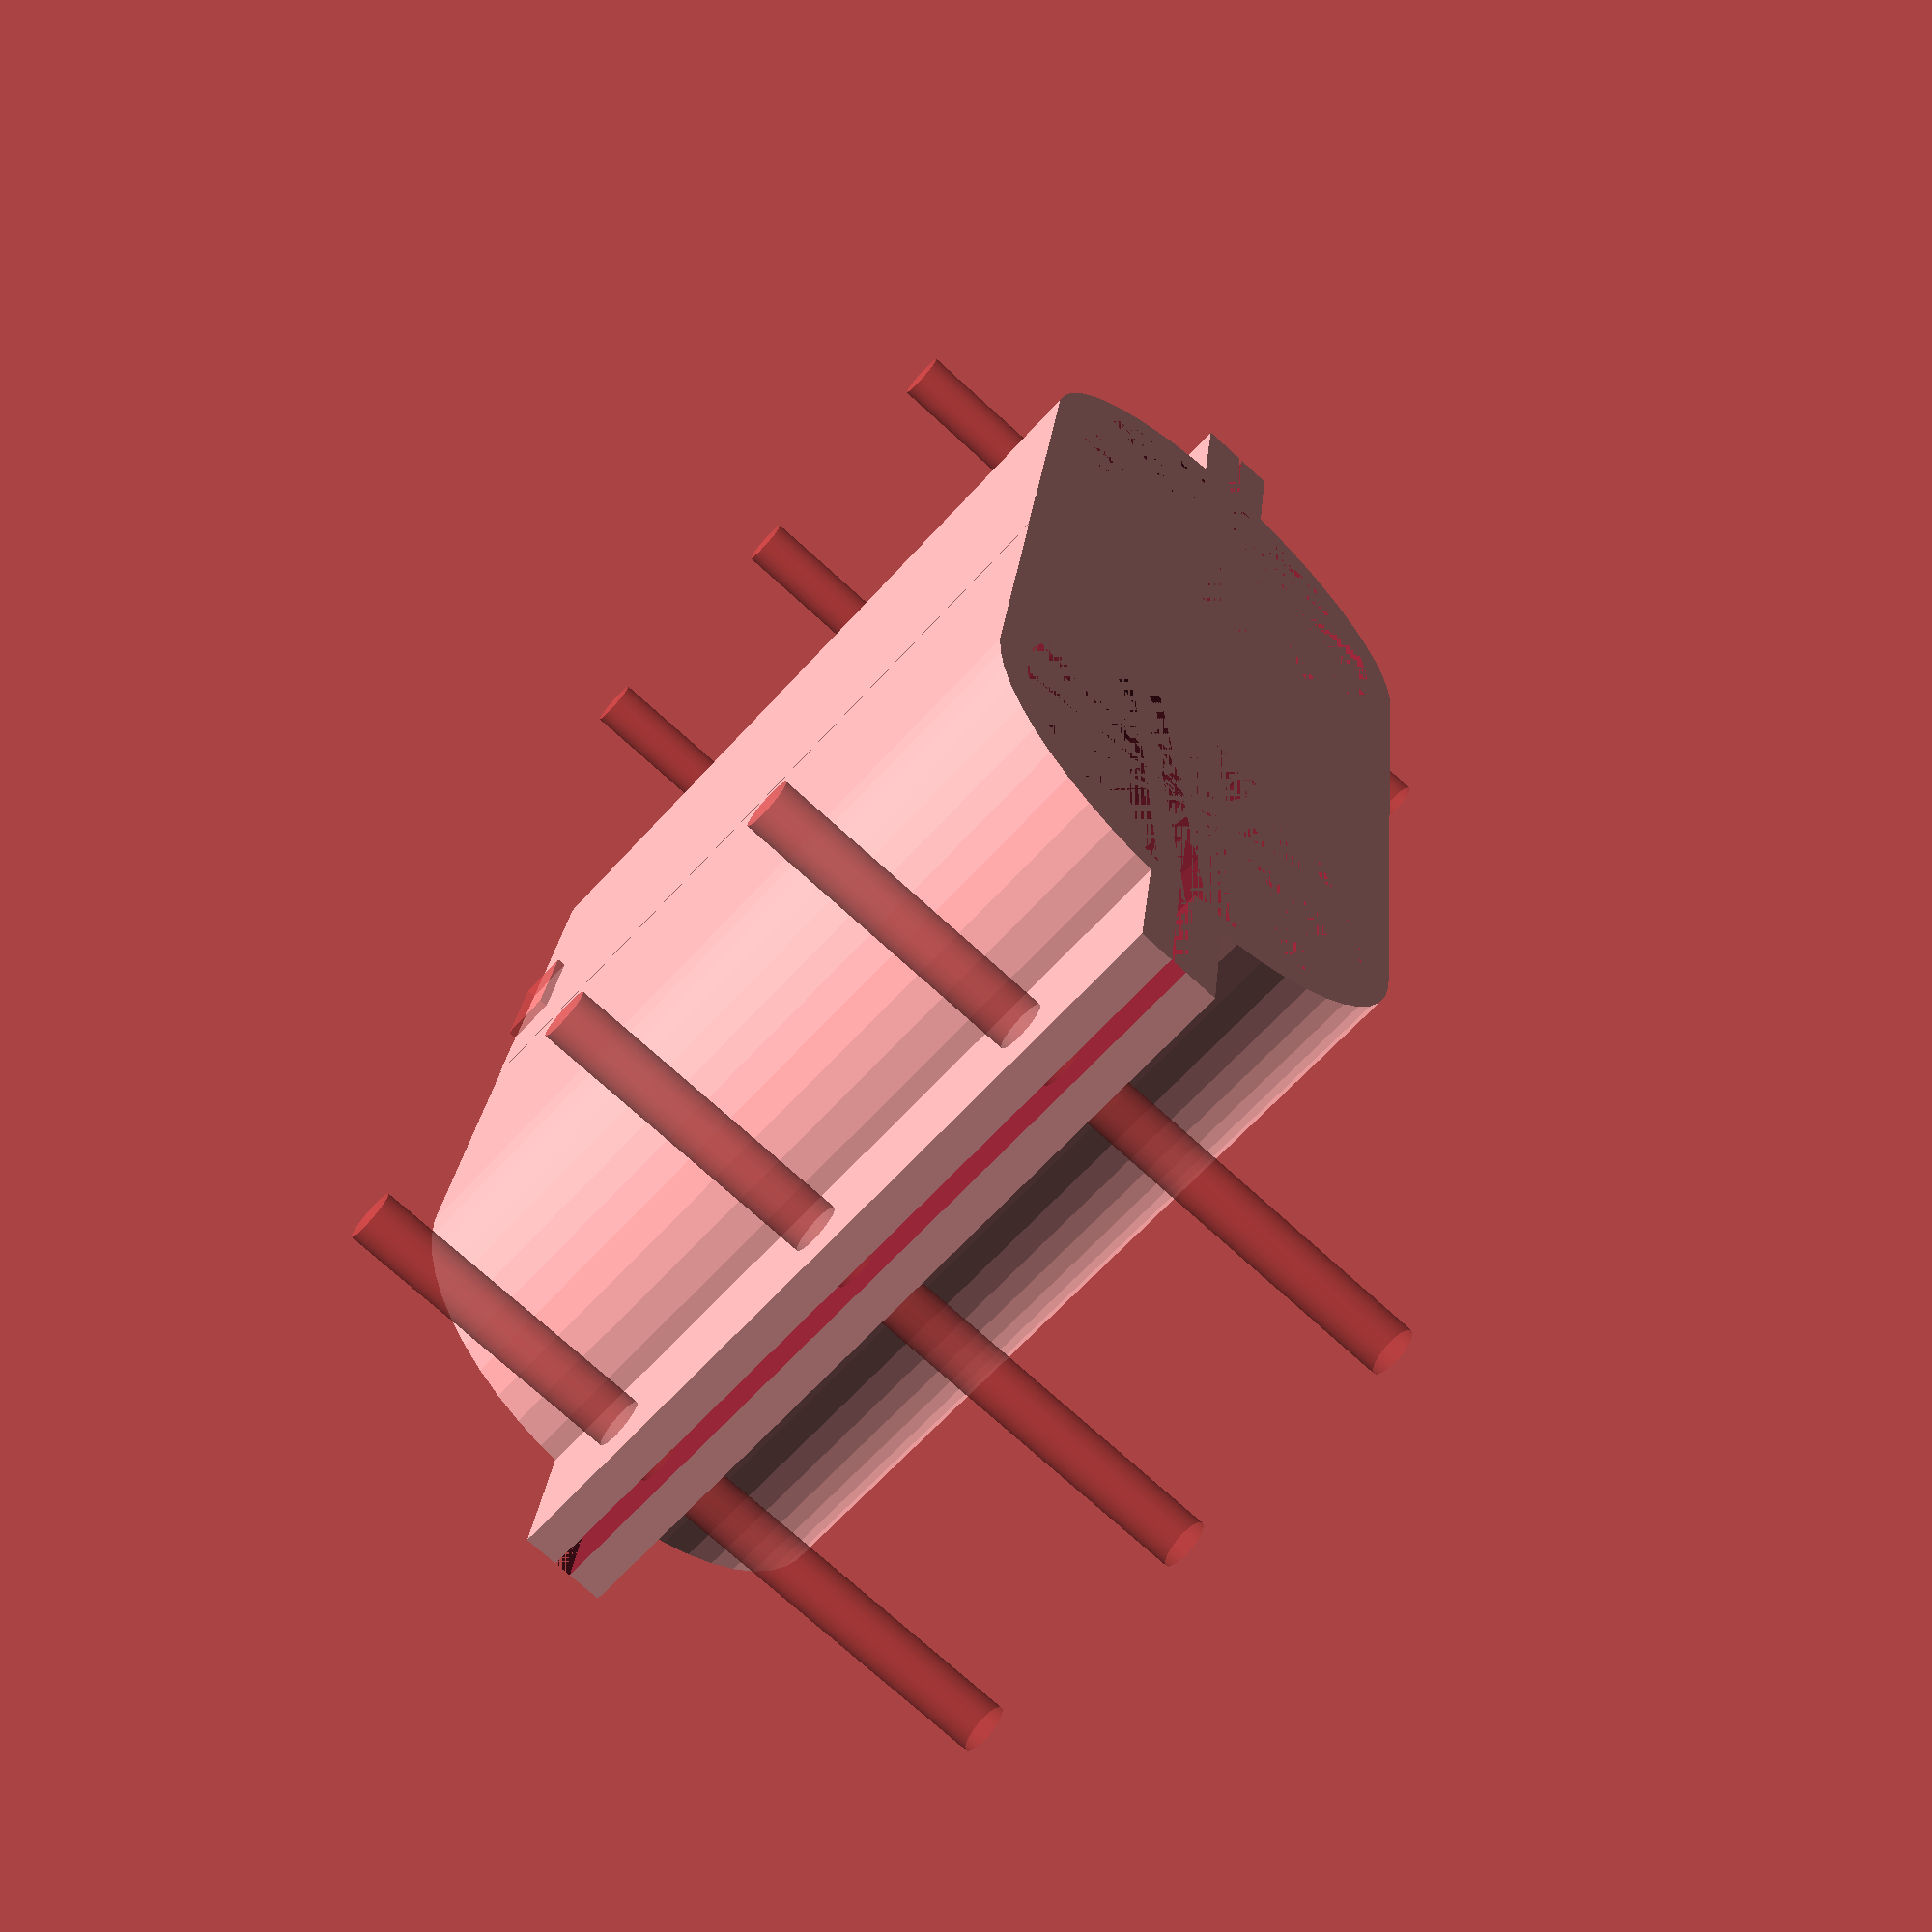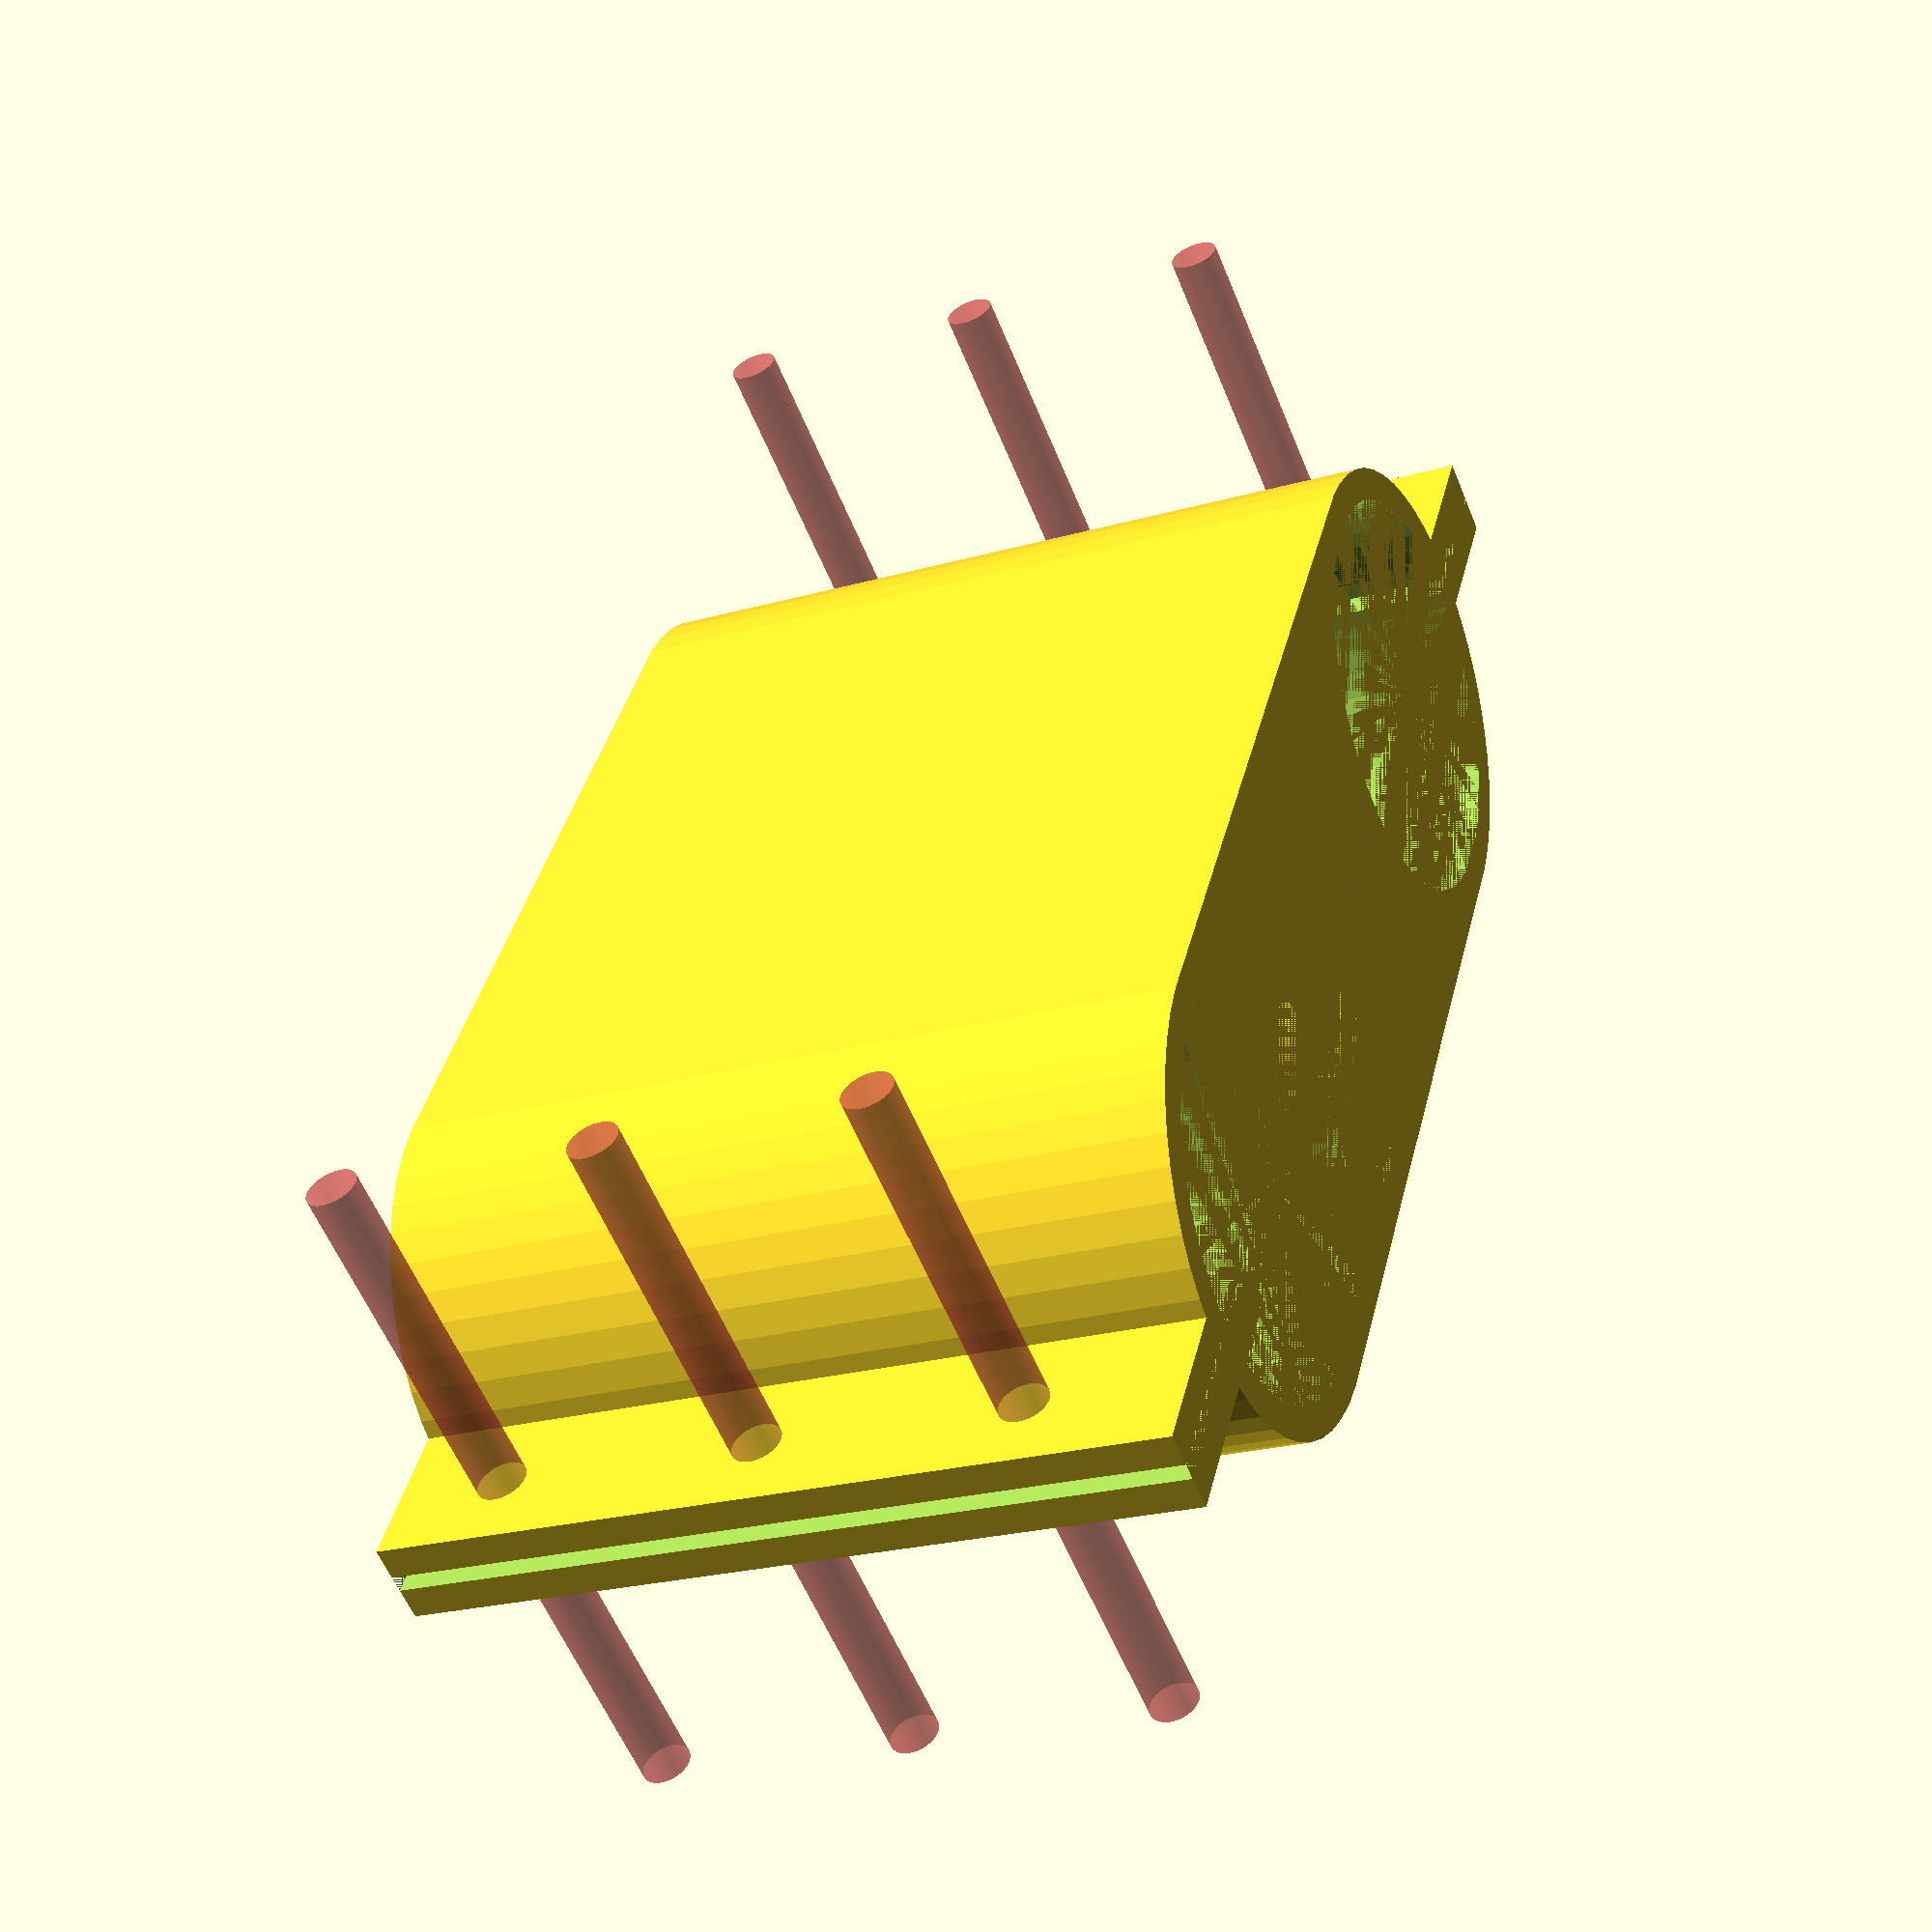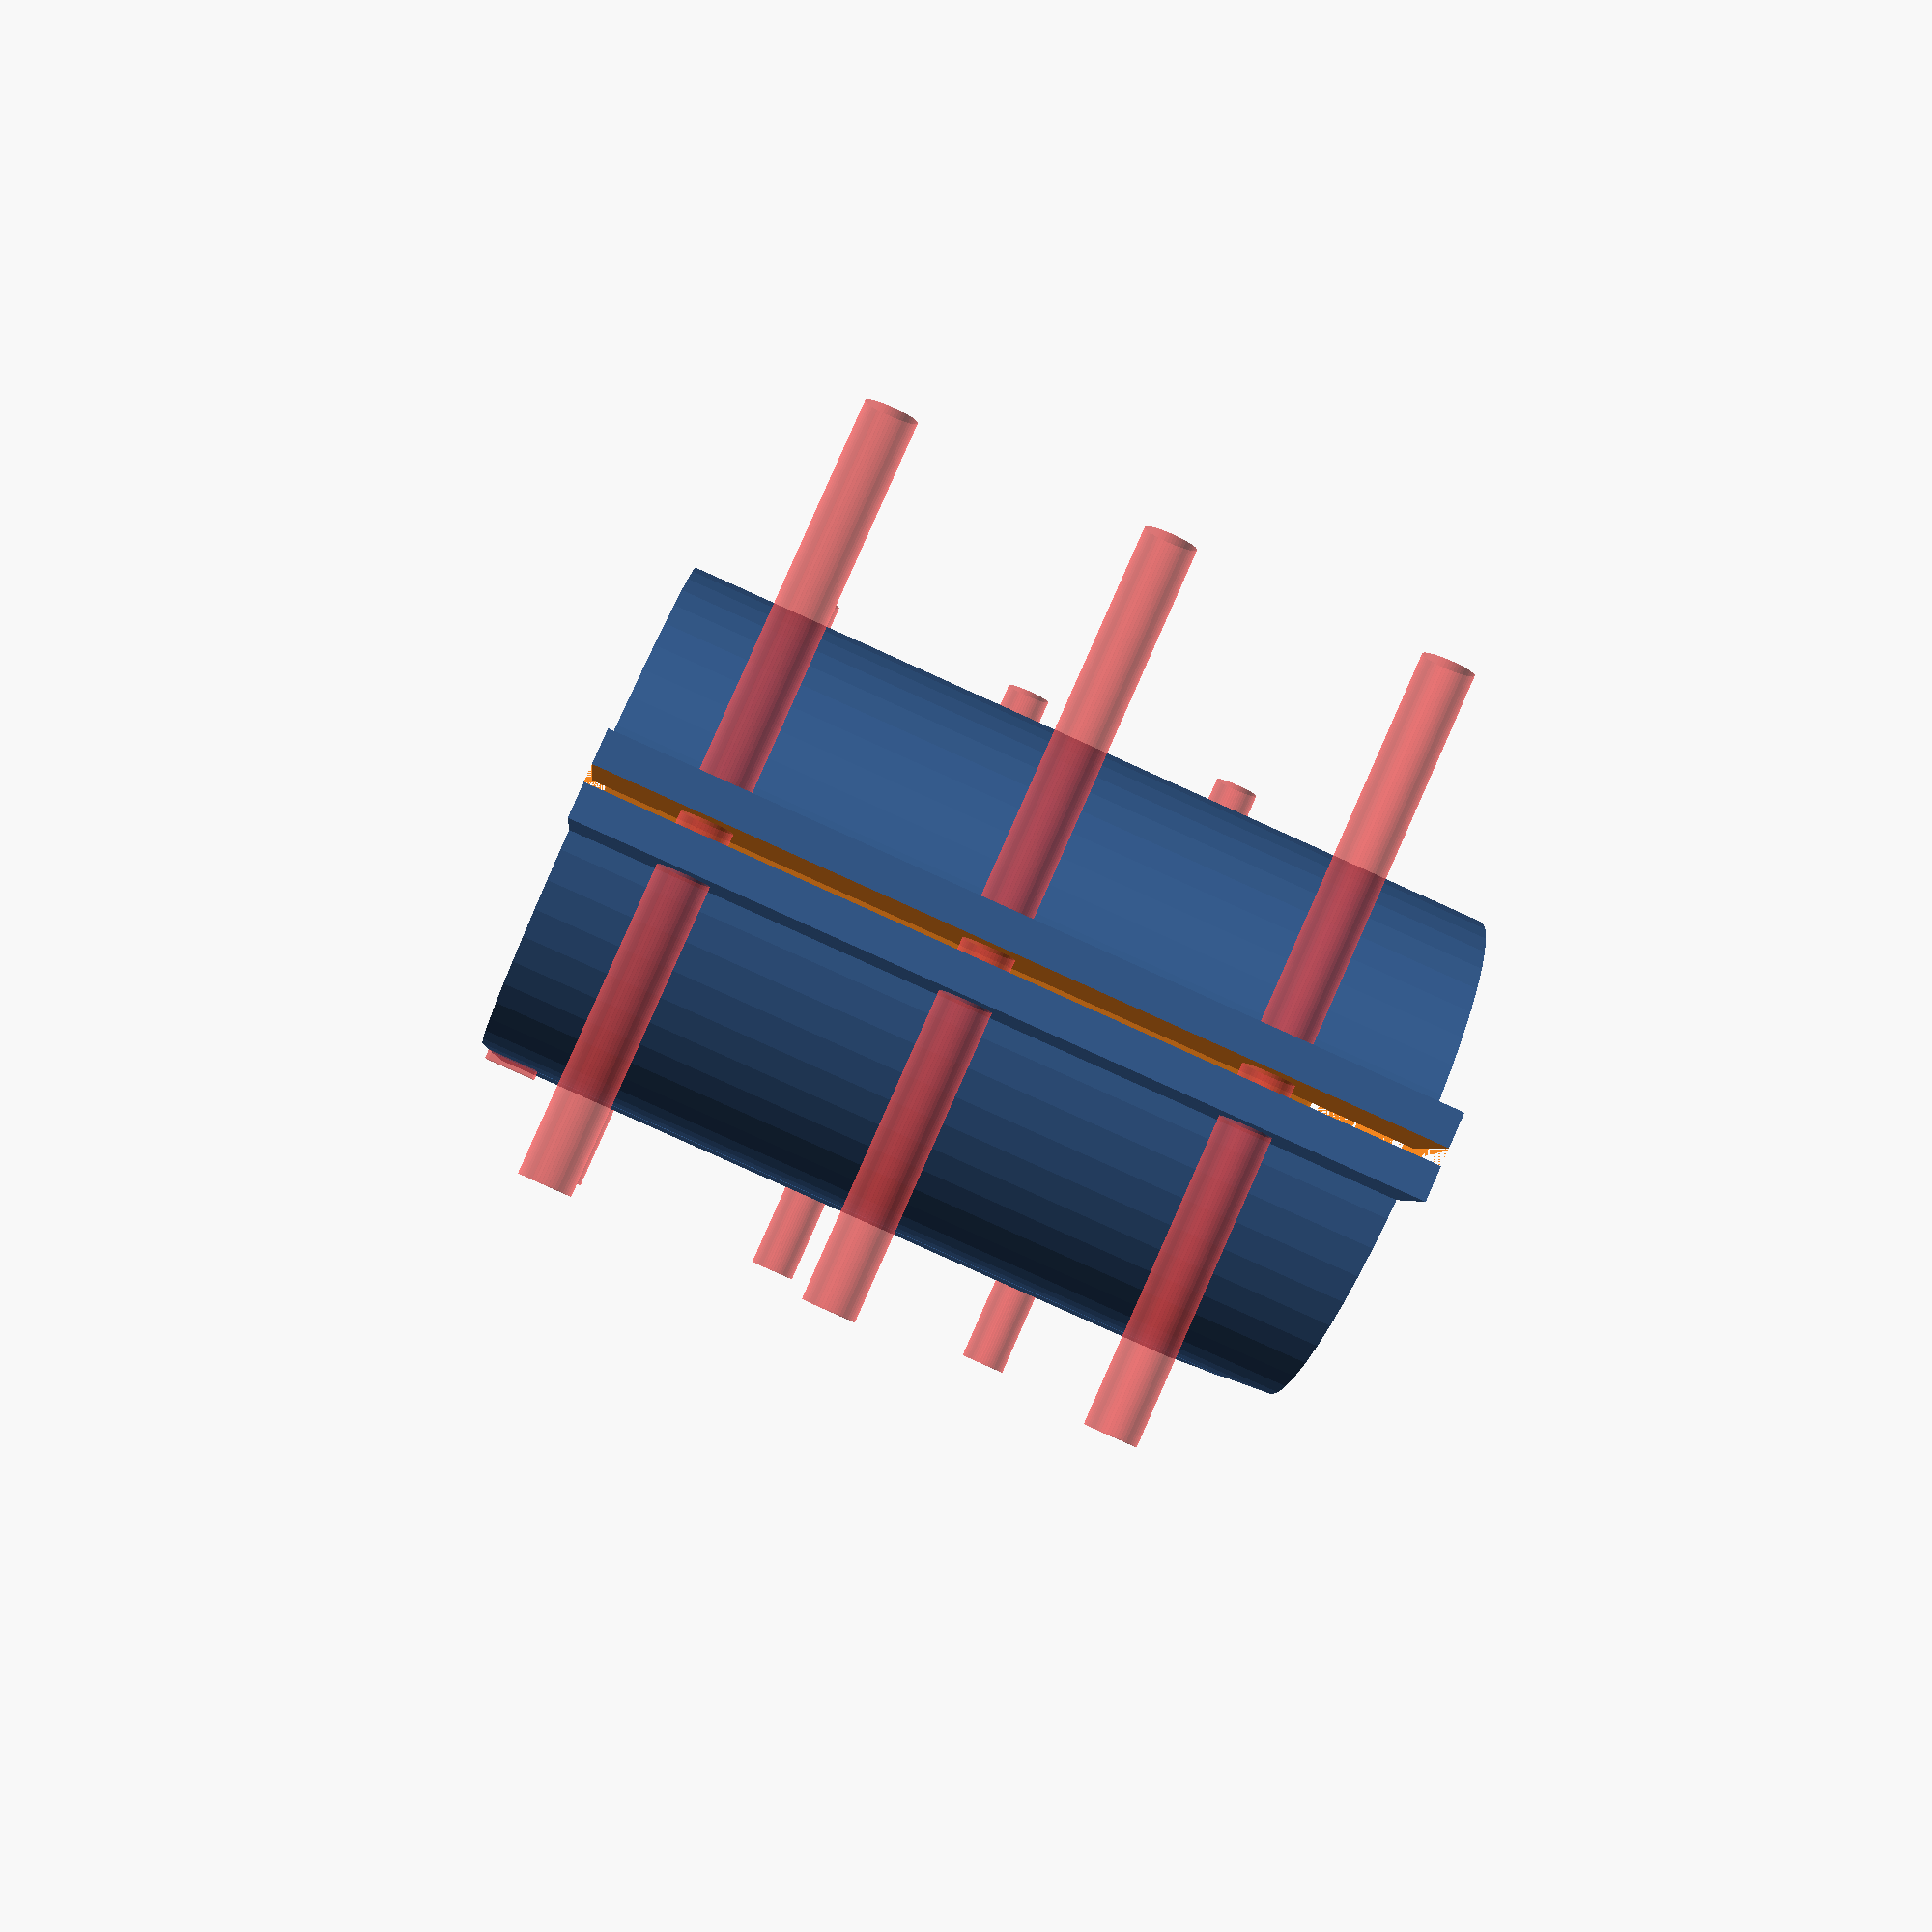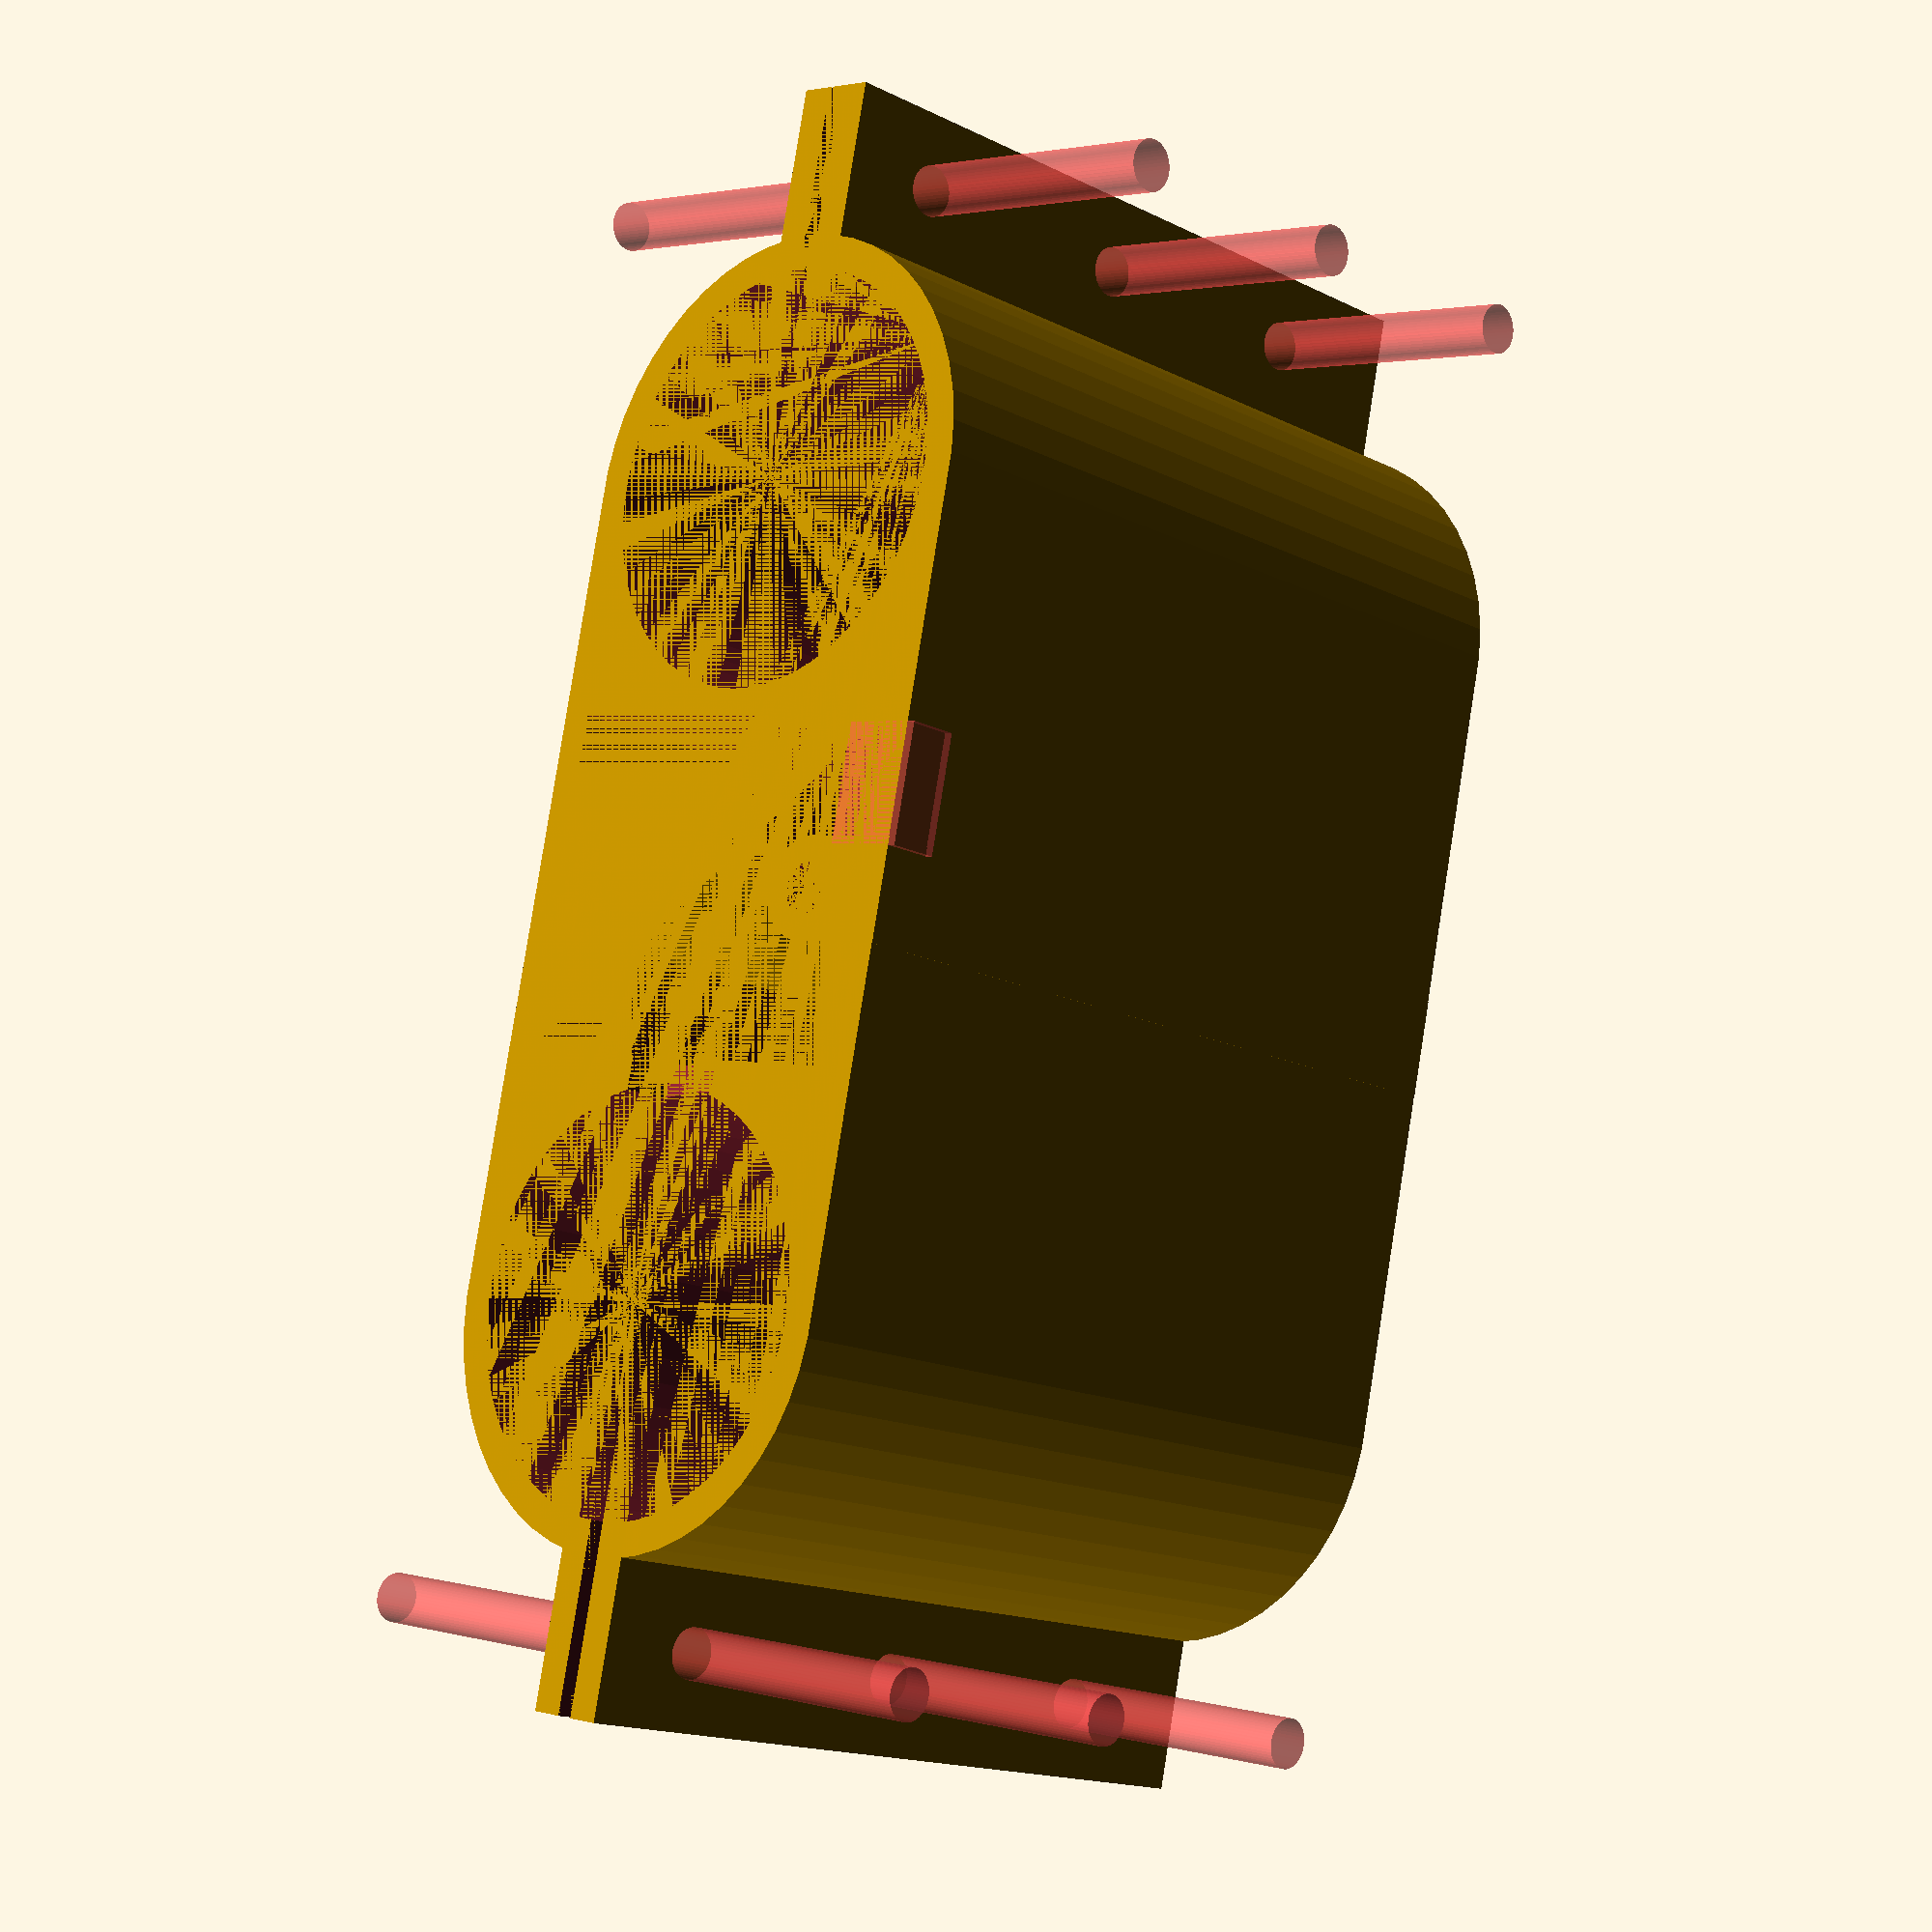
<openscad>
//27

$fn=50;

HH=48;

// if sizing
// HH=10;
BOX=48;
WALL=2;

SBHT=5;
SBLEN=15;

MD=25;

CUTWID=1;


module body1() {
    // main body external
    hull() {
        for (qq=[-1,1]) {
            translate([qq*BOX/2,0,0])
                cylinder(HH, d=MD+WALL*2);
        }
    }
    for (qq=[-1,1]) {
        // TODO const 1.6
        translate([qq*MD*1.6,0,0]) translate([-SBLEN/2,-SBHT/2,0]) cube([SBLEN,SBHT,HH]);
    }
}

module body2() {
    // main body cutouts
    for (qq=[-1,1]) {
        translate([qq*BOX/2,0,0]) cylinder(HH, d=MD);
        translate([0,0,0]) translate([-((MD-5)/2),-((MD)/2),0]) cube([MD-5,MD,HH]);
        // cutter
        translate([qq*40,0,0]) translate([-10,-CUTWID/2,0]) cube([20,CUTWID,HH]);
        
        // screw holes
        for (zz=[-1,0,1]) {
        #translate([qq*(MD*1.6+3),0,HH/2+HH/3*zz])
            translate([0,20,3/2]) rotate([90,0,0]) cylinder(44,d=3);
        }
    }
    // notches for motor wires. front motor is left pointing, so notch on right.
    translate([10,0,HH-3]) translate([-5/2,-7/2,0]) cube([5,7,3]);
    translate([-10,0,0]) translate([-5/2,-7/2,0]) cube([5,7,3]);
    
    // top wire notch. move to center?
    # translate([-6,MD/2,HH-3]) translate([-7/2,-5/2,0]) cube([7,5,3]);
}

module body3() {
    // The top bolthole is slightly offset from the bottom one.  But in this new
    // design we might be able to bring this back to symmetry if we change the
    // side attacher.
    
    // bottom bolthole
    translate([0,-MD/2+WALL,0]) {
        difference() {
            union() {
                translate([-3,-3,0]) cube([6,3,HH]);
                cylinder(HH,d=6);
            }
            cylinder(HH,d=3);
        }
    }

    // top bolthole.  This keeps us compatible with the original design side part.
    translate([0,MD/2-WALL-2,0]) {
        difference() {
            union() {
                translate([-3,0,0]) cube([6,6,HH]);
                cylinder(HH,d=6);
            }
            cylinder(HH,d=3);
        }
    }
}


module body() {
    difference() {
        body1();
        body2();
    }
    body3();
}


body();
</openscad>
<views>
elev=64.2 azim=83.6 roll=138.0 proj=p view=solid
elev=203.1 azim=58.7 roll=64.0 proj=p view=solid
elev=82.8 azim=259.7 roll=65.7 proj=p view=wireframe
elev=195.5 azim=282.4 roll=136.8 proj=p view=solid
</views>
